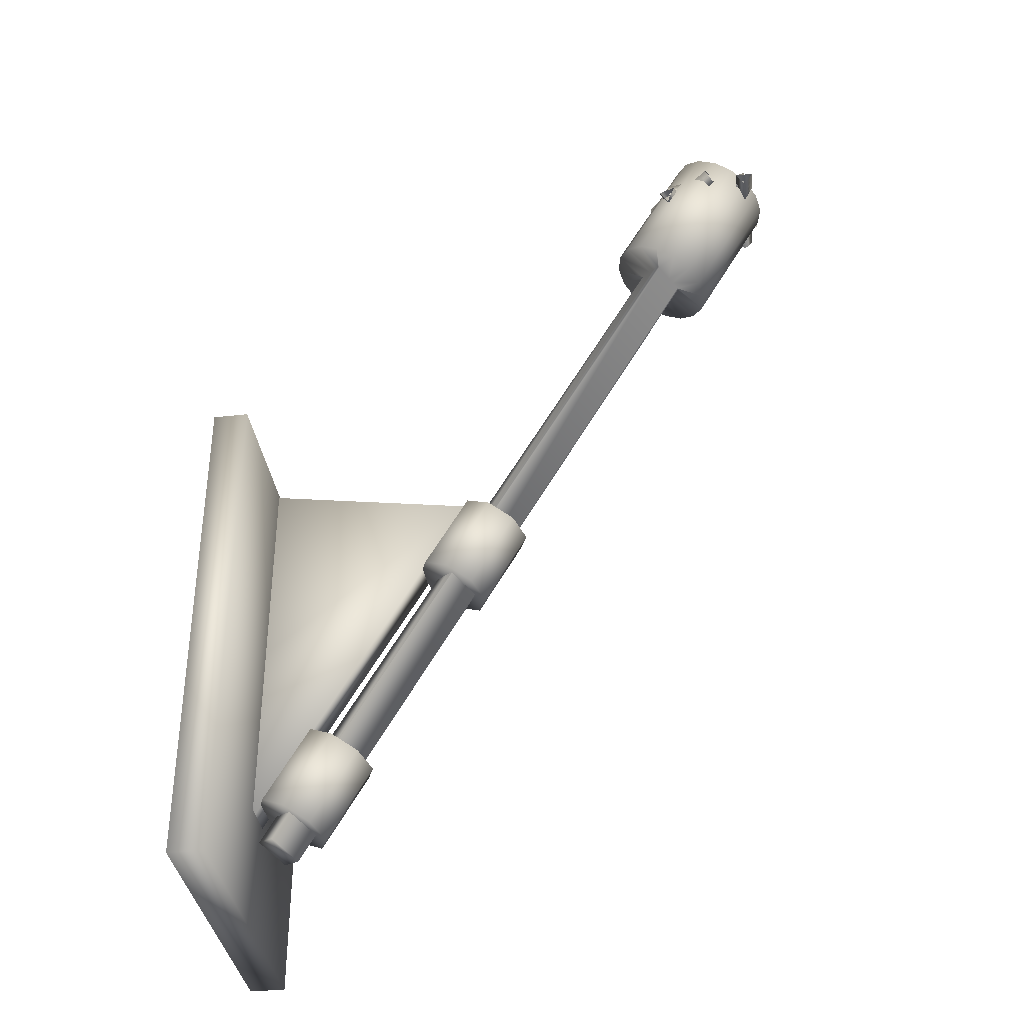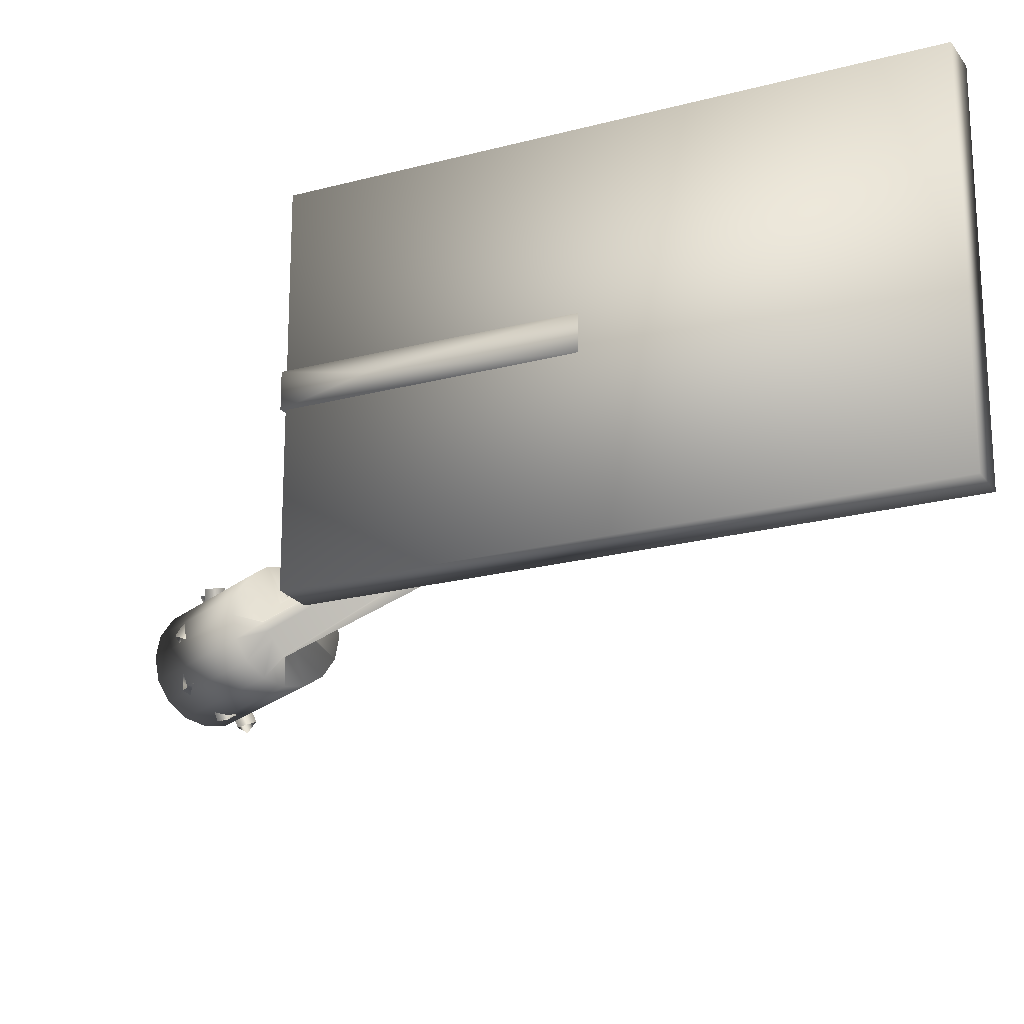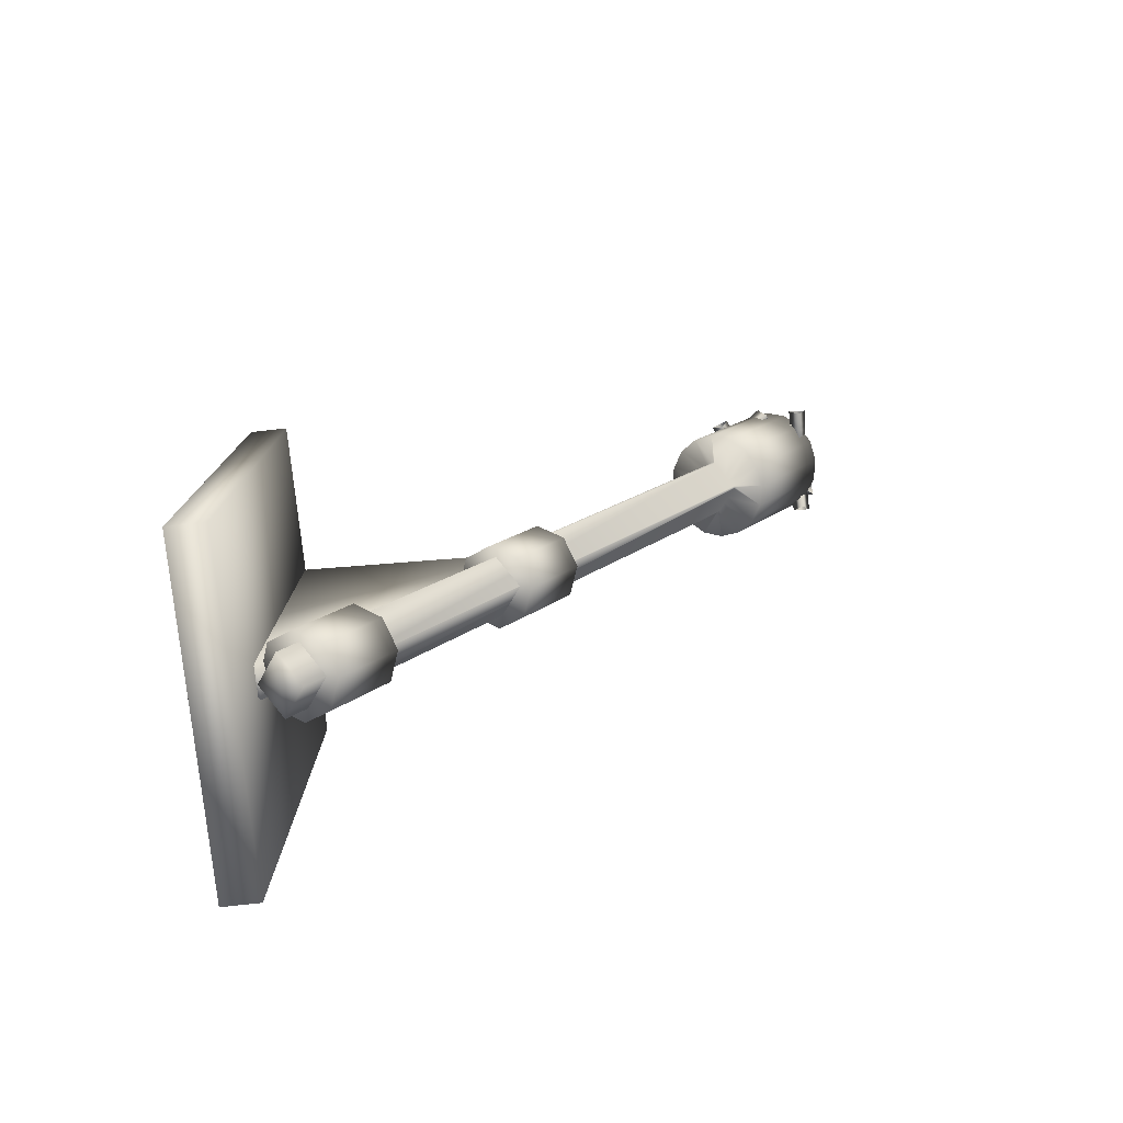
<metadata>
{"format":"obj","ext":"obj","renderer":"f3d","projection":"perspective","resolution":1024,"background":"white","views":[{"elev":-36.5,"azim":8.3,"up":"+Y"},{"elev":-21.4,"azim":-64.5,"up":"+Z"},{"elev":-78.4,"azim":6.3,"up":"+Y"}]}
</metadata>
<code>
g Wick1
v 0.5419 -0.00841 0.3644
v 0.5646 0.02847 0.3655
v 0.5242 0.0283 0.3498
v 0.5317 -0.00283 0.3908
v 0.5541 0.03421 0.3926
v 0.514 0.03389 0.3763
v 0.521 0.0018 0.4159
v 0.5423 0.03928 0.4201
v 0.5031 0.03857 0.4017
v 0.5089 0.00477 0.4392
v 0.529 0.04255 0.4456
v 0.4902 0.04172 0.4265
v 0.4987 0.00598 0.4607
v 0.5189 0.04374 0.4674
v 0.4781 0.04321 0.4527
v 0.4938 0.00535 0.4806
v 0.514 0.04304 0.4874
v 0.4717 0.04251 0.4782
v 0.49 0.0033 0.5013
v 0.5097 0.04077 0.5105
v 0.4676 0.04035 0.5002
v 0.4833 0.00029 0.5239
v 0.5021 0.03737 0.536
v 0.4609 0.03732 0.5228
v 0.4767 -0.00347 0.543
v 0.4942 0.03283 0.5588
v 0.4533 0.03297 0.5445
v 0.4723 -0.00802 0.5553
v 0.4884 0.02702 0.575
v 0.4477 0.02724 0.5604
v 0.4677 -0.01347 0.568
v 0.4842 0.02192 0.5867
v 0.4435 0.02219 0.572
v 0.4622 -0.01791 0.5832
v 0.4799 0.01852 0.5984
v 0.4392 0.01881 0.5837
v 0.4566 -0.02086 0.5983
v 0.4753 0.01605 0.6112
v 0.4346 0.01634 0.5964
v 0.4512 -0.0229 0.6133
v 0.4703 0.01421 0.6248
v 0.4296 0.0145 0.61
v 0.4459 -0.02447 0.6278
v 0.4652 0.01269 0.6388
v 0.4245 0.01298 0.624
f 1 2 4
f 2 5 4
f 2 3 5
f 3 6 5
f 3 1 6
f 1 4 6
f 4 5 7
f 5 8 7
f 5 6 8
f 6 9 8
f 6 4 9
f 4 7 9
f 7 8 10
f 8 11 10
f 8 9 11
f 9 12 11
f 9 7 12
f 7 10 12
f 10 11 13
f 11 14 13
f 11 12 14
f 12 15 14
f 12 10 15
f 10 13 15
f 13 14 16
f 14 17 16
f 14 15 17
f 15 18 17
f 15 13 18
f 13 16 18
f 16 17 19
f 17 20 19
f 17 18 20
f 18 21 20
f 18 16 21
f 16 19 21
f 19 20 22
f 20 23 22
f 20 21 23
f 21 24 23
f 21 19 24
f 19 22 24
f 22 23 25
f 23 26 25
f 23 24 26
f 24 27 26
f 24 22 27
f 22 25 27
f 25 26 28
f 26 29 28
f 26 27 29
f 27 30 29
f 27 25 30
f 25 28 30
f 28 29 31
f 29 32 31
f 29 30 32
f 30 33 32
f 30 28 33
f 28 31 33
f 31 32 34
f 32 35 34
f 32 33 35
f 33 36 35
f 33 31 36
f 31 34 36
f 34 35 37
f 35 38 37
f 35 36 38
f 36 39 38
f 36 34 39
f 34 37 39
f 37 38 40
f 38 41 40
f 38 39 41
f 39 42 41
f 39 37 42
f 37 40 42
f 40 41 43
f 41 44 43
f 41 42 44
f 42 45 44
f 42 40 45
f 40 43 45
g Wick2
v 0.6484 0.0046 0.3807
v 0.6693 0.03878 0.3644
v 0.626 0.03844 0.3655
v 0.6488 0.01368 0.4002
v 0.6697 0.04726 0.3826
v 0.6264 0.04697 0.3839
v 0.6494 0.02506 0.4207
v 0.6702 0.05662 0.3996
v 0.627 0.05652 0.4012
v 0.6502 0.03902 0.4396
v 0.6709 0.06898 0.4162
v 0.6277 0.06891 0.4178
v 0.6507 0.05081 0.4549
v 0.6715 0.08211 0.4333
v 0.6282 0.08145 0.4342
v 0.6506 0.05688 0.4645
v 0.6712 0.09258 0.4513
v 0.628 0.09144 0.4515
v 0.6503 0.05789 0.4667
v 0.6714 0.09535 0.4719
v 0.6281 0.09447 0.4734
v 0.6509 0.05352 0.4743
v 0.6728 0.08683 0.4913
v 0.6296 0.08566 0.494
v 0.6525 0.04096 0.4938
v 0.6744 0.07385 0.5114
v 0.6312 0.07289 0.5138
v 0.6541 0.02584 0.522
v 0.676 0.05975 0.5377
v 0.6327 0.05906 0.5396
v 0.6555 0.0126 0.5507
v 0.6772 0.04759 0.564
v 0.634 0.04697 0.5658
v 0.6566 0.00443 0.5743
v 0.6781 0.04086 0.5835
v 0.6348 0.04025 0.5852
v 0.6575 6e-05 0.5957
v 0.6788 0.03746 0.6004
v 0.6356 0.03684 0.6022
v 0.6585 -0.00217 0.6175
v 0.6797 0.03553 0.6195
v 0.6364 0.0349 0.6213
v 0.6594 -0.00339 0.6388
v 0.6806 0.03436 0.6401
v 0.6373 0.03373 0.6419
f 46 47 49
f 47 50 49
f 47 48 50
f 48 51 50
f 48 46 51
f 46 49 51
f 49 50 52
f 50 53 52
f 50 51 53
f 51 54 53
f 51 49 54
f 49 52 54
f 52 53 55
f 53 56 55
f 53 54 56
f 54 57 56
f 54 52 57
f 52 55 57
f 55 56 58
f 56 59 58
f 56 57 59
f 57 60 59
f 57 55 60
f 55 58 60
f 58 59 61
f 59 62 61
f 59 60 62
f 60 63 62
f 60 58 63
f 58 61 63
f 61 62 64
f 62 65 64
f 62 63 65
f 63 66 65
f 63 61 66
f 61 64 66
f 64 65 67
f 65 68 67
f 65 66 68
f 66 69 68
f 66 64 69
f 64 67 69
f 67 68 70
f 68 71 70
f 68 69 71
f 69 72 71
f 69 67 72
f 67 70 72
f 70 71 73
f 71 74 73
f 71 72 74
f 72 75 74
f 72 70 75
f 70 73 75
f 73 74 76
f 74 77 76
f 74 75 77
f 75 78 77
f 75 73 78
f 73 76 78
f 76 77 79
f 77 80 79
f 77 78 80
f 78 81 80
f 78 76 81
f 76 79 81
f 79 80 82
f 80 83 82
f 80 81 83
f 81 84 83
f 81 79 84
f 79 82 84
f 82 83 85
f 83 86 85
f 83 84 86
f 84 87 86
f 84 82 87
f 82 85 87
f 85 86 88
f 86 89 88
f 86 87 89
f 87 90 89
f 87 85 90
f 85 88 90
g Wick5
v 0.6672 0.03271 0.4213
v 0.6833 0.06656 0.443
v 0.6849 0.06578 0.3997
v 0.6492 0.04184 0.4205
v 0.6667 0.07497 0.4422
v 0.668 0.07433 0.3989
v 0.6301 0.05336 0.4199
v 0.6514 0.08415 0.4417
v 0.652 0.08393 0.3984
v 0.6127 0.0674 0.4199
v 0.6363 0.09645 0.4417
v 0.6368 0.09628 0.3984
v 0.5987 0.07914 0.4196
v 0.6201 0.11 0.4412
v 0.6221 0.1085 0.398
v 0.5904 0.08491 0.4185
v 0.6028 0.1209 0.4391
v 0.6064 0.1183 0.3961
v 0.5906 0.08572 0.4179
v 0.5837 0.1236 0.4376
v 0.5846 0.1216 0.3944
v 0.5847 0.08177 0.4183
v 0.566 0.1151 0.4387
v 0.5643 0.1124 0.3955
v 0.5668 0.06922 0.4199
v 0.5472 0.1019 0.4403
v 0.5462 0.09976 0.3971
v 0.5407 0.05401 0.4206
v 0.5228 0.08773 0.441
v 0.5229 0.08614 0.3978
v 0.5141 0.04066 0.4209
v 0.4986 0.07558 0.4413
v 0.499 0.07415 0.398
v 0.4921 0.03234 0.421
v 0.481 0.06892 0.4413
v 0.4814 0.0675 0.3981
v 0.4719 0.02787 0.421
v 0.4657 0.06559 0.4413
v 0.466 0.06413 0.3981
v 0.4516 0.0256 0.421
v 0.4483 0.06368 0.4413
v 0.4485 0.06221 0.3981
v 0.4319 0.02437 0.421
v 0.4295 0.06251 0.4413
v 0.4296 0.06104 0.3981
f 91 92 94
f 92 95 94
f 92 93 95
f 93 96 95
f 93 91 96
f 91 94 96
f 94 95 97
f 95 98 97
f 95 96 98
f 96 99 98
f 96 94 99
f 94 97 99
f 97 98 100
f 98 101 100
f 98 99 101
f 99 102 101
f 99 97 102
f 97 100 102
f 100 101 103
f 101 104 103
f 101 102 104
f 102 105 104
f 102 100 105
f 100 103 105
f 103 104 106
f 104 107 106
f 104 105 107
f 105 108 107
f 105 103 108
f 103 106 108
f 106 107 109
f 107 110 109
f 107 108 110
f 108 111 110
f 108 106 111
f 106 109 111
f 109 110 112
f 110 113 112
f 110 111 113
f 111 114 113
f 111 109 114
f 109 112 114
f 112 113 115
f 113 116 115
f 113 114 116
f 114 117 116
f 114 112 117
f 112 115 117
f 115 116 118
f 116 119 118
f 116 117 119
f 117 120 119
f 117 115 120
f 115 118 120
f 118 119 121
f 119 122 121
f 119 120 122
f 120 123 122
f 120 118 123
f 118 121 123
f 121 122 124
f 122 125 124
f 122 123 125
f 123 126 125
f 123 121 126
f 121 124 126
f 124 125 127
f 125 128 127
f 125 126 128
f 126 129 128
f 126 124 129
f 124 127 129
f 127 128 130
f 128 131 130
f 128 129 131
f 129 132 131
f 129 127 132
f 127 130 132
f 130 131 133
f 131 134 133
f 131 132 134
f 132 135 134
f 132 130 135
f 130 133 135
g Wick4
v 0.5748 0.01712 0.6406
v 0.5541 0.05322 0.6525
v 0.5789 0.05322 0.6171
v 0.5609 0.01237 0.6309
v 0.5411 0.04875 0.6434
v 0.5659 0.04875 0.608
v 0.5454 0.00822 0.62
v 0.528 0.04524 0.6343
v 0.5528 0.04524 0.5988
v 0.5283 0.00592 0.6081
v 0.5139 0.04334 0.6244
v 0.5387 0.04334 0.589
v 0.5109 0.00549 0.5959
v 0.4992 0.04299 0.6141
v 0.524 0.04299 0.5787
v 0.4938 0.00688 0.5839
v 0.4844 0.04417 0.6038
v 0.5095 0.04416 0.5685
v 0.4757 0.01004 0.5709
v 0.468 0.04707 0.5919
v 0.4937 0.04695 0.5571
v 0.4559 0.01487 0.5558
v 0.4478 0.05198 0.5766
v 0.4753 0.05145 0.5432
v 0.4371 0.01953 0.539
v 0.4263 0.0573 0.5572
v 0.4575 0.05586 0.5272
v 0.4212 0.02252 0.5195
v 0.4078 0.06084 0.5346
v 0.4422 0.05871 0.5084
v 0.4063 0.02477 0.4981
v 0.3921 0.06323 0.5121
v 0.4275 0.06093 0.4872
f 136 137 139
f 137 140 139
f 137 138 140
f 138 141 140
f 138 136 141
f 136 139 141
f 139 140 142
f 140 143 142
f 140 141 143
f 141 144 143
f 141 139 144
f 139 142 144
f 142 143 145
f 143 146 145
f 143 144 146
f 144 147 146
f 144 142 147
f 142 145 147
f 145 146 148
f 146 149 148
f 146 147 149
f 147 150 149
f 147 145 150
f 145 148 150
f 148 149 151
f 149 152 151
f 149 150 152
f 150 153 152
f 150 148 153
f 148 151 153
f 151 152 154
f 152 155 154
f 152 153 155
f 153 156 155
f 153 151 156
f 151 154 156
f 154 155 157
f 155 158 157
f 155 156 158
f 156 159 158
f 156 154 159
f 154 157 159
f 157 158 160
f 158 161 160
f 158 159 161
f 159 162 161
f 159 157 162
f 157 160 162
f 160 161 163
f 161 164 163
f 161 162 164
f 162 165 164
f 162 160 165
f 160 163 165
f 163 164 166
f 164 167 166
f 164 165 167
f 165 168 167
f 165 163 168
f 163 166 168
g Wick3
v 0.6708 0.04506 0.5795
v 0.6562 0.02349 0.6141
v 0.6597 0.06663 0.6154
v 0.6442 0.0475 0.5698
v 0.6325 0.02569 0.6054
v 0.6355 0.06888 0.6065
v 0.6138 0.049 0.5644
v 0.6138 0.02683 0.6016
v 0.6144 0.07013 0.6022
v 0.5864 0.04803 0.5703
v 0.5985 0.02635 0.6058
v 0.5958 0.06955 0.6067
v 0.5675 0.04603 0.5772
v 0.5788 0.02421 0.6129
v 0.5738 0.0672 0.6145
v 0.5486 0.04346 0.5796
v 0.5555 0.02094 0.616
v 0.5484 0.06361 0.618
v 0.5293 0.03955 0.5802
v 0.5363 0.01704 0.6165
v 0.525 0.05877 0.6188
v 0.5151 0.03427 0.5804
v 0.5242 0.01246 0.6167
v 0.5081 0.05255 0.619
v 0.5036 0.02915 0.5804
v 0.5118 0.00696 0.6167
v 0.4969 0.04755 0.619
v 0.4912 0.02546 0.5804
v 0.4968 0.00251 0.6167
v 0.4865 0.04449 0.619
v 0.478 0.02284 0.5804
v 0.482 -0.00046 0.6167
v 0.4748 0.04217 0.619
v 0.4644 0.02094 0.5804
v 0.4673 -0.00251 0.6167
v 0.462 0.0404 0.619
v 0.4505 0.01941 0.5804
v 0.4531 -0.00408 0.6167
v 0.4484 0.0389 0.619
f 169 170 172
f 170 173 172
f 170 171 173
f 171 174 173
f 171 169 174
f 169 172 174
f 172 173 175
f 173 176 175
f 173 174 176
f 174 177 176
f 174 172 177
f 172 175 177
f 175 176 178
f 176 179 178
f 176 177 179
f 177 180 179
f 177 175 180
f 175 178 180
f 178 179 181
f 179 182 181
f 179 180 182
f 180 183 182
f 180 178 183
f 178 181 183
f 181 182 184
f 182 185 184
f 182 183 185
f 183 186 185
f 183 181 186
f 181 184 186
f 184 185 187
f 185 188 187
f 185 186 188
f 186 189 188
f 186 184 189
f 184 187 189
f 187 188 190
f 188 191 190
f 188 189 191
f 189 192 191
f 189 187 192
f 187 190 192
f 190 191 193
f 191 194 193
f 191 192 194
f 192 195 194
f 192 190 195
f 190 193 195
f 193 194 196
f 194 197 196
f 194 195 197
f 195 198 197
f 195 193 198
f 193 196 198
f 196 197 199
f 197 200 199
f 197 198 200
f 198 201 200
f 198 196 201
f 196 199 201
f 199 200 202
f 200 203 202
f 200 201 203
f 201 204 203
f 201 199 204
f 199 202 204
f 202 203 205
f 203 206 205
f 203 204 206
f 204 207 206
f 204 202 207
f 202 205 207
g Lamp1
v -0.5541 -1.869 0.4973
v -0.5541 -1.869 0.4295
v -0.6026 -1.841 0.4973
v -0.5541 -1.869 0.5651
v -0.5056 -1.897 0.4973
v 0.4059 -0.2059 0.4295
v 0.4035 -0.2045 0.4329
v 0.3574 -0.1779 0.4973
v 0.3594 -0.179 0.5
v 0.4059 -0.2059 0.5651
v 0.4082 -0.2072 0.562
v 0.4544 -0.2338 0.4973
v 0.452 -0.2324 0.494
v 0.3909 -0.1972 0.4505
v 0.3598 -0.1792 0.5007
v 0.3721 -0.1863 0.5178
v 0.4083 -0.2072 0.5618
v 0.4227 -0.2155 0.5417
v 0.4082 -0.2072 0.4327
v 0.3797 -0.1907 0.4662
v 0.3818 -0.1919 0.5314
v 0.4321 -0.221 0.5285
v 0.4438 -0.2277 0.4825
v 0.3692 -0.1847 0.4808
v 0.3922 -0.1979 0.5459
v 0.4409 -0.2261 0.5162
v 0.4342 -0.2222 0.4691
v 0.4525 -0.2327 0.5
v 0.4239 -0.2163 0.4548
v 0.4082 -0.2072 0.3643
v 0.3645 -0.1819 0.3746
v 0.3275 -0.1606 0.4041
v 0.3027 -0.1463 0.4481
v 0.294 -0.1413 0.5
v 0.3027 -0.1463 0.552
v 0.3275 -0.1606 0.596
v 0.3645 -0.1819 0.6254
v 0.4082 -0.2072 0.6357
v 0.4518 -0.2324 0.6254
v 0.4889 -0.2538 0.596
v 0.5136 -0.268 0.552
v 0.5223 -0.2731 0.5
v 0.5136 -0.268 0.4481
v 0.4889 -0.2538 0.4041
v 0.4518 -0.2324 0.3746
v 0.5832 0.09595 0.3643
v 0.5395 0.1212 0.3746
v 0.5025 0.1426 0.4041
v 0.4777 0.1568 0.4481
v 0.469 0.1618 0.5
v 0.4777 0.1568 0.552
v 0.5025 0.1426 0.596
v 0.5395 0.1212 0.6254
v 0.5832 0.09595 0.6357
v 0.6269 0.07073 0.6254
v 0.6639 0.04935 0.596
v 0.6886 0.03506 0.552
v 0.6973 0.03005 0.5
v 0.6886 0.03506 0.4481
v 0.6639 0.04935 0.4041
v 0.6269 0.07073 0.3746
v 0.5832 0.09595 0.5
f 210 209 208
f 211 210 208
f 212 211 208
f 209 212 208
f 210 214 213
f 210 213 209
f 215 210 216
f 210 211 216
f 217 211 218
f 211 212 218
f 209 220 219
f 209 219 212
f 214 210 221
f 222 211 223
f 224 212 225
f 209 213 226
f 211 222 216
f 212 224 218
f 221 210 227
f 223 211 228
f 225 212 229
f 220 209 230
f 227 210 231
f 228 211 232
f 229 212 233
f 234 230 209
f 210 215 231
f 211 217 232
f 233 212 235
f 226 236 209
f 236 234 209
f 212 219 235
f 253 237 238
f 254 238 239
f 255 239 240
f 256 240 241
f 257 241 242
f 258 242 243
f 259 243 244
f 260 244 245
f 261 245 246
f 262 246 247
f 263 247 248
f 264 248 249
f 265 249 250
f 266 250 251
f 267 251 252
f 268 252 237
f 253 238 254
f 254 239 255
f 255 240 256
f 256 241 257
f 257 242 258
f 258 243 259
f 259 244 260
f 260 245 261
f 261 246 262
f 262 247 263
f 263 248 264
f 264 249 265
f 265 250 266
f 266 251 267
f 267 252 268
f 268 237 253
f 269 253 254
f 269 254 255
f 269 255 256
f 269 256 257
f 269 257 258
f 269 258 259
f 269 259 260
f 269 260 261
f 269 261 262
f 269 262 263
f 269 263 264
f 269 264 265
f 269 265 266
f 269 266 267
f 269 267 268
f 269 268 253
f 238 213 214
f 238 237 213
f 238 221 227
f 238 227 239
f 239 227 231
f 239 231 240
f 216 241 215
f 241 240 215
f 223 242 222
f 242 241 222
f 242 223 228
f 242 228 243
f 243 228 232
f 243 232 244
f 218 245 217
f 245 244 217
f 225 246 224
f 246 245 224
f 246 225 229
f 246 229 247
f 247 229 233
f 247 233 248
f 248 233 235
f 248 235 249
f 250 219 220
f 250 249 219
f 250 230 234
f 250 234 251
f 251 234 236
f 251 236 252
f 252 236 226
f 252 226 237
f 221 238 214
f 237 226 213
f 240 231 215
f 241 216 222
f 244 232 217
f 245 218 224
f 230 250 220
f 249 235 219
g Lamp3
v -0.09843 -1.192 0.4267
v -0.07422 -1.206 0.4942
v -0.1569 -1.158 0.3987
v -0.2154 -1.125 0.4267
v -0.2396 -1.111 0.4942
v -0.2154 -1.125 0.5617
v -0.1569 -1.158 0.5897
v -0.09843 -1.192 0.5617
v 0.0302 -1.025 0.4942
v 0.00598 -1.011 0.4267
v -0.05248 -0.9775 0.3987
v -0.1109 -0.9438 0.4267
v -0.1351 -0.9298 0.4942
v -0.1109 -0.9438 0.5617
v -0.05248 -0.9775 0.5897
v 0.00598 -1.011 0.5617
v -0.7008 -1.398 0.5208
v -0.6108 -1.779 0.5208
v -0.6108 -1.779 0.4498
v -0.7008 -1.398 0.4498
v -0.7059 -0.8364 0.5208
v -0.1216 -0.9315 0.5208
v -0.1216 -0.9315 0.4498
v -0.7059 -0.8364 0.4498
v -0.711 -1.005 0.4853
v -0.6991 -1.601 0.4853
v -0.6112 -0.8444 0.4853
v -0.4441 -1.845 0.4942
v -0.4684 -1.831 0.4267
v -0.5268 -1.797 0.3987
v -0.5853 -1.763 0.4267
v -0.6095 -1.749 0.4942
v -0.5853 -1.763 0.5617
v -0.5268 -1.797 0.5897
v -0.4684 -1.831 0.5617
v -0.3397 -1.664 0.4942
v -0.3639 -1.65 0.4267
v -0.4224 -1.616 0.3987
v -0.4809 -1.582 0.4267
v -0.5051 -1.568 0.4942
v -0.4809 -1.582 0.5617
v -0.4224 -1.616 0.5897
v -0.3639 -1.65 0.5617
v -0.701 -2.043 0.8617
v -0.6174 -2.043 0.8617
v -0.6174 -2.043 0.1232
v -0.701 -2.043 0.1232
v -0.701 -0.844 0.8617
v -0.6174 -0.844 0.8617
v -0.6174 -0.844 0.1232
v -0.701 -0.844 0.1232
f 274 273 272
f 275 274 270
f 279 270 272
f 280 272 273
f 281 273 274
f 282 274 275
f 283 275 276
f 284 276 277
f 285 277 271
f 279 272 280
f 280 273 281
f 281 274 282
f 282 275 283
f 283 276 284
f 284 277 285
f 285 271 278
f 318 319 317
f 278 281 282
f 281 279 280
f 287 286 295
f 288 287 295
f 289 288 295
f 286 289 295
f 320 319 315
f 288 292 287
f 292 291 287
f 270 271 277
f 309 307 308
f 287 291 286
f 291 290 286
f 319 320 317
f 289 286 294
f 286 290 294
f 290 293 294
f 293 289 294
f 290 291 296
f 291 292 296
f 292 293 296
f 293 290 296
f 306 312 305
f 306 309 312
f 316 320 315
f 299 298 297
f 305 297 298
f 306 298 299
f 307 299 300
f 308 300 301
f 309 301 302
f 311 303 304
f 305 298 306
f 306 299 307
f 307 300 308
f 308 301 309
f 309 302 310
f 311 304 312
f 309 306 307
f 281 278 279
f 311 302 303
f 311 310 302
f 316 315 314
f 313 316 314
f 274 272 270
f 315 319 314
f 319 318 314
f 297 304 303
f 301 299 297
f 314 318 313
f 318 317 313
f 301 300 299
f 285 283 284
f 313 317 316
f 317 320 316
f 277 276 275
f 277 275 270
f 279 278 271
f 279 271 270
f 282 283 285
f 282 285 278
f 289 293 292
f 289 292 288
f 303 302 301
f 303 301 297
f 305 312 304
f 305 304 297
f 310 311 312
f 310 312 309

</code>
